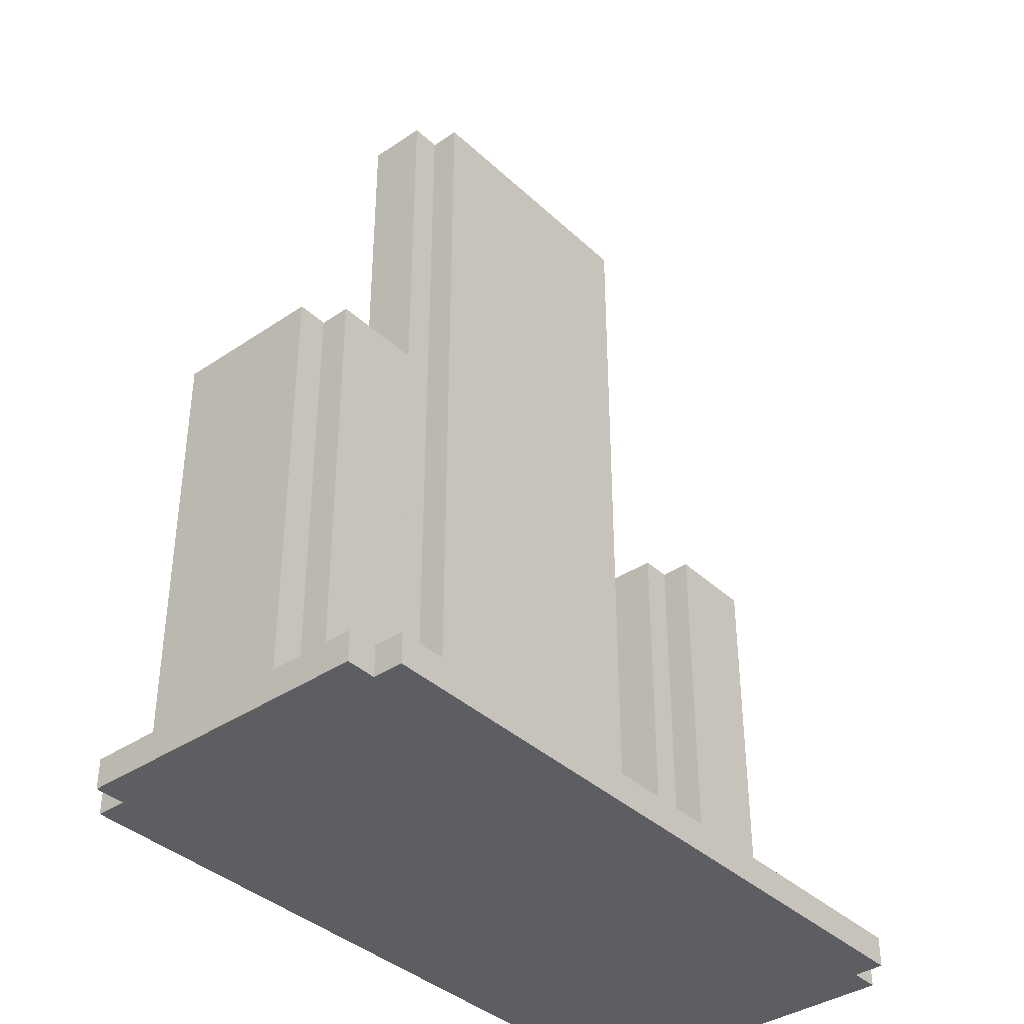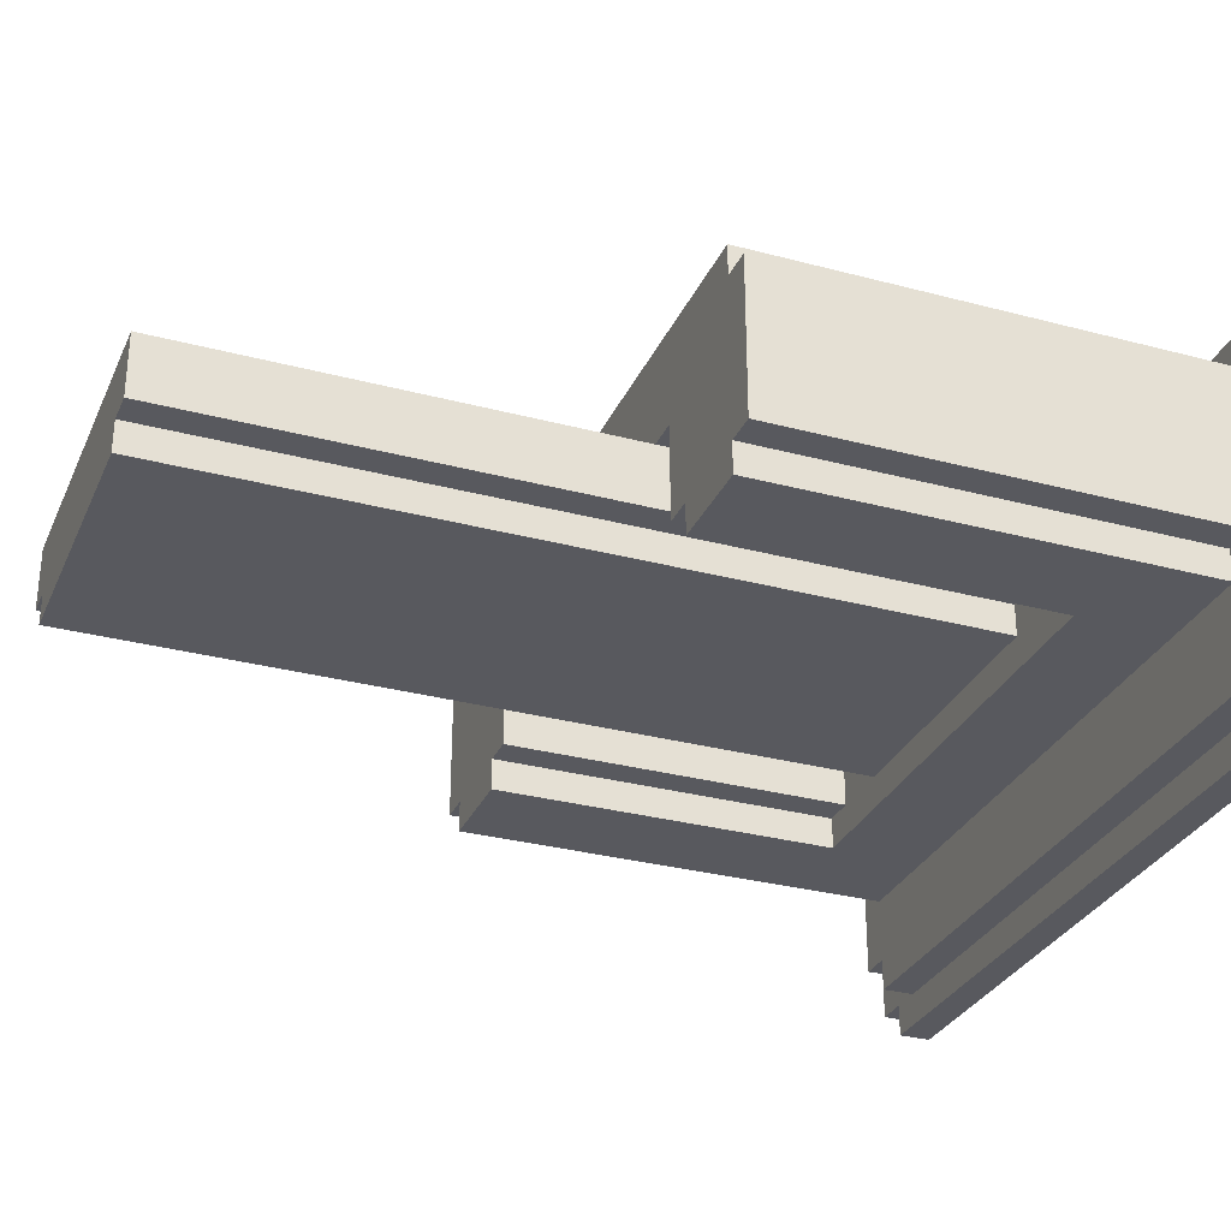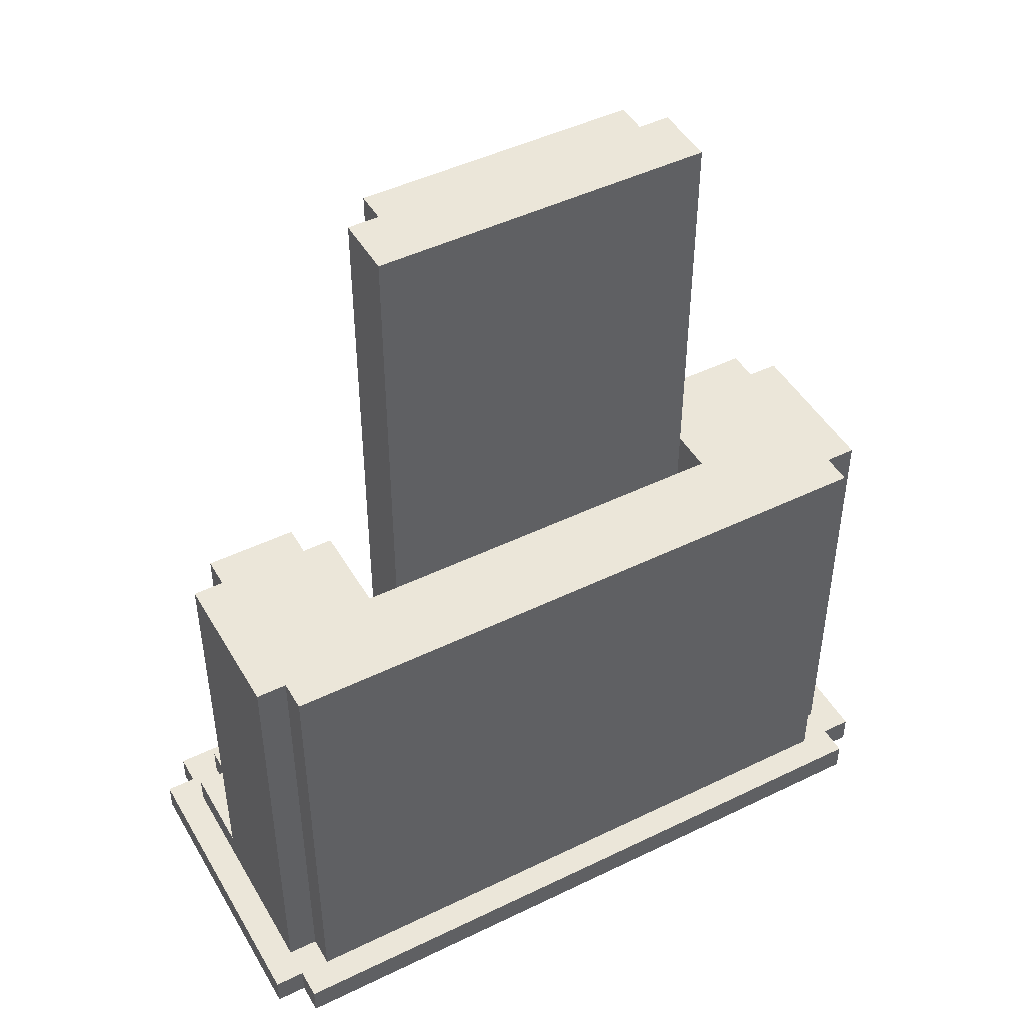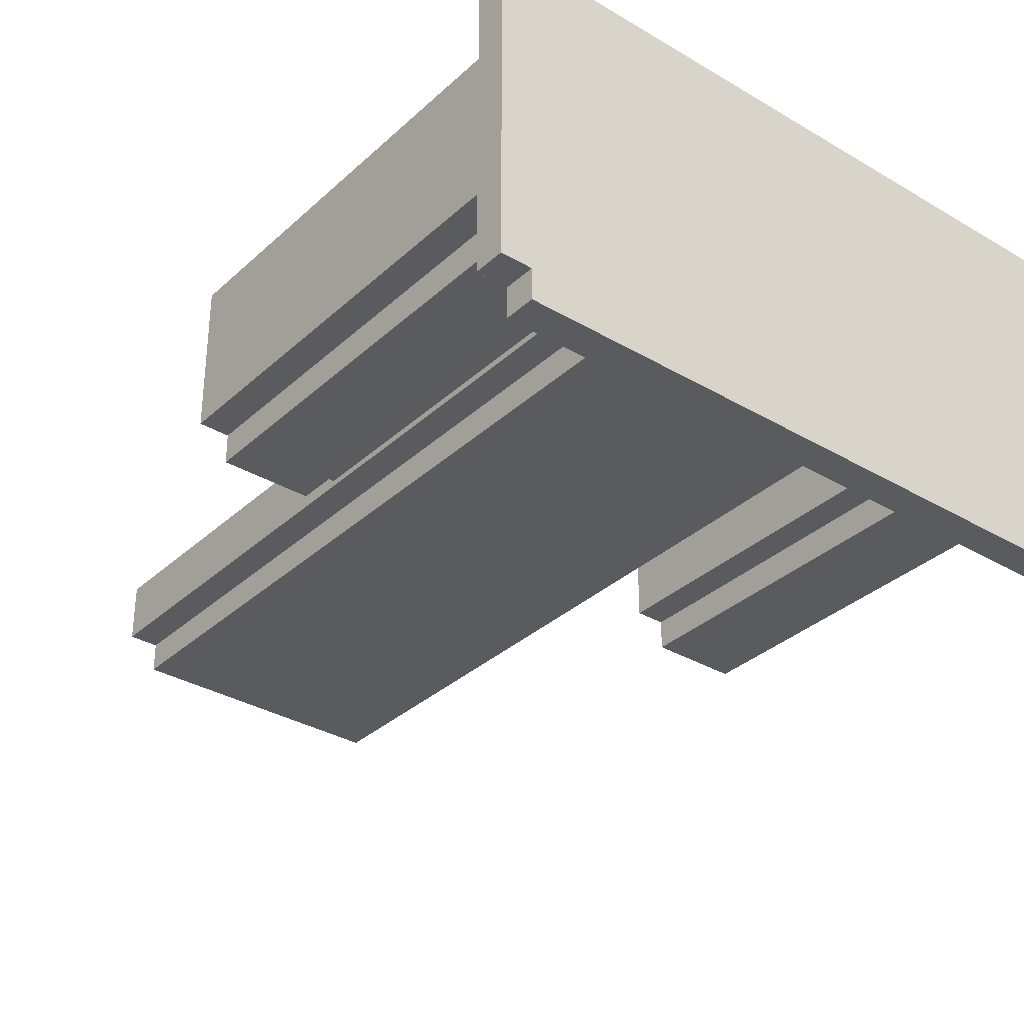
<metadata>
{"format":"obj","ext":"obj","renderer":"f3d","projection":"perspective","resolution":1024,"background":"white","views":[{"elev":-38.1,"azim":130.6,"up":"+Y"},{"elev":-30.4,"azim":-111.1,"up":"+Z"},{"elev":46.7,"azim":-28.9,"up":"+Y"},{"elev":-33.3,"azim":-39.0,"up":"+Z"}]}
</metadata>
<code>
o
v -1.2 0 1.6
v -1.2 0 0.6
v -1.2 0.1 1.6
v -1.2 0.1 0.6
v -1.1 0 1.7
v -1.1 0 1.6
v -1.1 0 0.6
v -1.1 0 0.5
v -1.1 0.1 1.7
v -1.1 0.1 1.6
v -1.1 0.1 1.5
v -1.1 0.1 1.4
v -1.1 0.1 1
v -1.1 0.1 0.7
v -1.1 0.1 0.6
v -1.1 0.1 0.5
v -1.1 0.2 1.1
v -1.1 0.2 1
v -1.1 0.2 0.7
v -1.1 1.6 1.5
v -1.1 1.6 1.4
v -1.1 1.6 1.1
v -1.1 1.6 1
v -1 0.1 1.6
v -1 0.1 1.5
v -1 0.1 0.7
v -1 0.1 0.6
v -1 0.2 1
v -1 0.2 0.9
v -1 0.2 0.7
v -1 0.2 0.6
v -1 1.6 1.6
v -1 1.6 1.5
v -1 1.6 1
v -1 1.6 0.9
v -0.5 0.5 1.3
v -0.5 0.5 1.2
v -0.5 0.5 1.1
v -0.5 1.6 1.3
v -0.5 3 1.3
v -0.5 3 1.2
v -0.5 3 1.1
v -0.4 0.5 1.1
v -0.4 0.5 1
v -0.4 3 1.1
v -0.4 3 1
v 0.7 0.5 1.3
v 0.7 0.5 1.1
v 0.7 0.5 1
v 0.7 1.6 1.3
v 0.7 1.6 1.1
v 0.7 1.6 1
v 0.8 0.5 1
v 0.8 0.5 0.9
v 0.8 1.6 1
v 0.8 1.6 0.9
v -0.7 0.5 1
v -0.7 0.5 0.9
v -0.7 1.6 1
v -0.7 1.6 0.9
v -0.6 0.5 1.3
v -0.6 0.5 1.1
v -0.6 0.5 1
v -0.6 1.6 1.3
v -0.6 1.6 1.1
v -0.6 1.6 1
v 0.5 0.5 1.1
v 0.5 0.5 1
v 0.5 3 1.1
v 0.5 3 1
v 0.6 0.5 1.3
v 0.6 0.5 1.2
v 0.6 0.5 1.1
v 0.6 1.6 1.3
v 0.6 3 1.3
v 0.6 3 1.2
v 0.6 3 1.1
v 1.1 0.1 1.6
v 1.1 0.1 1.5
v 1.1 0.1 0.7
v 1.1 0.1 0.6
v 1.1 0.2 1
v 1.1 0.2 0.9
v 1.1 0.2 0.7
v 1.1 0.2 0.6
v 1.1 1.6 1.6
v 1.1 1.6 1.5
v 1.1 1.6 1
v 1.1 1.6 0.9
v 1.2 0 1.7
v 1.2 0 1.6
v 1.2 0 0.6
v 1.2 0 0.5
v 1.2 0.1 1.7
v 1.2 0.1 1.6
v 1.2 0.1 1.5
v 1.2 0.1 1.4
v 1.2 0.1 1
v 1.2 0.1 0.7
v 1.2 0.1 0.6
v 1.2 0.1 0.5
v 1.2 0.2 1.1
v 1.2 0.2 1
v 1.2 0.2 0.7
v 1.2 1.6 1.5
v 1.2 1.6 1.4
v 1.2 1.6 1.1
v 1.2 1.6 1
v 1.3 0 1.6
v 1.3 0 0.6
v 1.3 0.1 1.6
v 1.3 0.1 0.6
v -1.1 0 1.7
v -1.1 0.1 1.7
v 1.2 0 1.7
v 1.2 0.1 1.7
v -1.2 0 1.6
v -1.2 0.1 1.6
v -1.1 0 1.6
v -1.1 0.1 1.6
v -1 0.1 1.6
v -1 1.6 1.6
v -0.9 0.1 1.6
v -0.9 1.6 1.6
v 1 0.1 1.6
v 1 1.6 1.6
v 1.1 0.1 1.6
v 1.1 1.6 1.6
v 1.2 0 1.6
v 1.2 0.1 1.6
v 1.3 0 1.6
v 1.3 0.1 1.6
v -1.1 0.1 1.5
v -1.1 1.6 1.5
v -1 0.1 1.5
v -1 1.6 1.5
v 1.1 0.1 1.5
v 1.1 1.6 1.5
v 1.2 0.1 1.5
v 1.2 1.6 1.5
v -0.5 1.6 1.3
v -0.5 3 1.3
v 0.6 1.6 1.3
v 0.6 3 1.3
v -0.6 0.5 1.3
v -0.6 1.6 1.3
v -0.5 0.5 1.3
v -0.5 1.6 1.3
v 0.6 0.5 1.3
v 0.6 1.6 1.3
v 0.7 0.5 1.3
v 0.7 1.6 1.3
v -0.5 0.5 1.1
v -0.5 3 1.1
v -0.4 0.5 1.1
v -0.4 3 1.1
v 0.5 0.5 1.1
v 0.5 3 1.1
v 0.6 0.5 1.1
v 0.6 3 1.1
v -1.1 0.2 1
v -1.1 1.6 1
v -1 0.2 1
v -1 1.6 1
v -0.7 0.5 1
v -0.7 1.6 1
v -0.6 0.5 1
v -0.6 1.6 1
v -0.4 0.5 1
v -0.4 3 1
v -0.3 0.7 1
v -0.3 0.9 1
v -0.3 1 1
v -0.3 1.2 1
v -0.3 1.3 1
v -0.3 1.5 1
v -0.3 1.6 1
v -0.3 1.8 1
v -0.3 2 1
v -0.3 2.1 1
v -0.3 2.4 1
v -0.3 2.8 1
v -0.1 0.7 1
v -0.1 0.9 1
v -0.1 1 1
v -0.1 1.2 1
v -0.1 1.3 1
v -0.1 1.5 1
v -0.1 1.6 1
v -0.1 1.8 1
v 0 0.7 1
v 0 0.9 1
v 0 1 1
v 0 1.2 1
v 0 1.3 1
v 0 1.5 1
v 0 1.6 1
v 0 1.8 1
v 0.1 0.7 1
v 0.1 0.9 1
v 0.1 1 1
v 0.1 1.2 1
v 0.1 1.3 1
v 0.1 1.5 1
v 0.1 1.6 1
v 0.1 1.8 1
v 0.2 0.7 1
v 0.2 0.9 1
v 0.2 1 1
v 0.2 1.2 1
v 0.2 1.3 1
v 0.2 1.5 1
v 0.2 1.6 1
v 0.2 1.8 1
v 0.4 0.7 1
v 0.4 0.9 1
v 0.4 1 1
v 0.4 1.2 1
v 0.4 1.3 1
v 0.4 1.5 1
v 0.4 1.6 1
v 0.4 1.8 1
v 0.4 2 1
v 0.4 2.1 1
v 0.4 2.4 1
v 0.4 2.8 1
v 0.5 0.5 1
v 0.5 3 1
v 0.7 0.5 1
v 0.7 1.6 1
v 0.8 0.5 1
v 0.8 1.6 1
v 1.1 0.2 1
v 1.1 1.6 1
v 1.2 0.2 1
v 1.2 1.6 1
v -1 0.2 0.9
v -1 1.6 0.9
v -0.9 0.2 0.9
v -0.9 1.6 0.9
v -0.7 0.4 0.9
v -0.7 0.5 0.9
v -0.7 1.6 0.9
v 0.8 0.4 0.9
v 0.8 0.5 0.9
v 0.8 1.6 0.9
v 1 0.2 0.9
v 1 1.6 0.9
v 1.1 0.2 0.9
v 1.1 1.6 0.9
v -1.1 0.1 0.7
v -1.1 0.2 0.7
v -1 0.1 0.7
v -1 0.2 0.7
v 1.1 0.1 0.7
v 1.1 0.2 0.7
v 1.2 0.1 0.7
v 1.2 0.2 0.7
v -1.2 0 0.6
v -1.2 0.1 0.6
v -1.1 0 0.6
v -1.1 0.1 0.6
v -1 0.1 0.6
v -1 0.2 0.6
v 1.1 0.1 0.6
v 1.1 0.2 0.6
v 1.2 0 0.6
v 1.2 0.1 0.6
v 1.3 0 0.6
v 1.3 0.1 0.6
v -1.1 0 0.5
v -1.1 0.1 0.5
v 1.2 0 0.5
v 1.2 0.1 0.5
v -1.1 0 1.7
v 1.2 0 1.7
v -1.2 0 1.6
v -1.1 0 1.6
v 1.2 0 1.6
v 1.3 0 1.6
v -1.1 0 0.9
v 1 0 0.9
v -1.2 0 0.6
v -1.1 0 0.6
v 1 0 0.6
v 1.2 0 0.6
v 1.3 0 0.6
v -1.1 0 0.5
v 1.2 0 0.5
v -1.1 0.1 1.7
v 1.2 0.1 1.7
v -1.2 0.1 1.6
v -1.1 0.1 1.6
v -1 0.1 1.6
v -0.9 0.1 1.6
v 1 0.1 1.6
v 1.1 0.1 1.6
v 1.2 0.1 1.6
v 1.3 0.1 1.6
v -1.1 0.1 1.5
v -1 0.1 1.5
v 1.1 0.1 1.5
v 1.2 0.1 1.5
v -1.1 0.1 1.4
v 1.2 0.1 1.4
v -1.1 0.1 1
v 1.2 0.1 1
v -1.1 0.1 0.7
v -1 0.1 0.7
v 1.1 0.1 0.7
v 1.2 0.1 0.7
v -1.2 0.1 0.6
v -1.1 0.1 0.6
v -1 0.1 0.6
v 1.1 0.1 0.6
v 1.2 0.1 0.6
v 1.3 0.1 0.6
v -1.1 0.1 0.5
v 1.2 0.1 0.5
v -1.1 0.2 1
v -1 0.2 1
v 1.1 0.2 1
v 1.2 0.2 1
v -1 0.2 0.9
v -0.9 0.2 0.9
v 1 0.2 0.9
v 1.1 0.2 0.9
v -1.1 0.2 0.7
v -1 0.2 0.7
v 1.1 0.2 0.7
v 1.2 0.2 0.7
v -1 0.2 0.6
v 1.1 0.2 0.6
v -0.6 0.5 1.3
v -0.5 0.5 1.3
v 0.6 0.5 1.3
v 0.7 0.5 1.3
v -0.5 0.5 1.2
v 0.6 0.5 1.2
v -0.6 0.5 1.1
v -0.5 0.5 1.1
v -0.4 0.5 1.1
v 0.5 0.5 1.1
v 0.6 0.5 1.1
v 0.7 0.5 1.1
v -0.7 0.5 1
v -0.6 0.5 1
v -0.4 0.5 1
v 0.5 0.5 1
v 0.7 0.5 1
v 0.8 0.5 1
v -0.7 0.5 0.9
v 0.8 0.5 0.9
v -1 1.6 1.6
v -0.9 1.6 1.6
v 1 1.6 1.6
v 1.1 1.6 1.6
v -1.1 1.6 1.5
v -1 1.6 1.5
v 1.1 1.6 1.5
v 1.2 1.6 1.5
v -1.1 1.6 1.4
v -0.9 1.6 1.4
v -0.6 1.6 1.4
v -0.5 1.6 1.4
v 0.6 1.6 1.4
v 0.7 1.6 1.4
v 1 1.6 1.4
v 1.2 1.6 1.4
v -0.6 1.6 1.3
v -0.5 1.6 1.3
v 0.6 1.6 1.3
v 0.7 1.6 1.3
v -1.1 1.6 1.1
v -0.9 1.6 1.1
v -0.7 1.6 1.1
v -0.6 1.6 1.1
v 0.7 1.6 1.1
v 0.8 1.6 1.1
v 1 1.6 1.1
v 1.2 1.6 1.1
v -1.1 1.6 1
v -1 1.6 1
v -0.7 1.6 1
v -0.6 1.6 1
v 0.7 1.6 1
v 0.8 1.6 1
v 1.1 1.6 1
v 1.2 1.6 1
v -1 1.6 0.9
v -0.9 1.6 0.9
v -0.7 1.6 0.9
v 0.8 1.6 0.9
v 1 1.6 0.9
v 1.1 1.6 0.9
v -0.5 3 1.3
v 0.6 3 1.3
v -0.5 3 1.2
v 0.6 3 1.2
v -0.5 3 1.1
v -0.4 3 1.1
v 0.5 3 1.1
v 0.6 3 1.1
v -0.4 3 1
v 0.5 3 1
f 3 2 1
f 4 2 3
f 9 6 5
f 10 6 9
f 15 8 7
f 16 8 15
f 17 13 12
f 18 14 13
f 18 13 17
f 19 14 18
f 20 12 11
f 21 17 12
f 21 12 20
f 22 18 17
f 22 17 21
f 23 18 22
f 30 27 26
f 31 27 30
f 32 25 24
f 33 25 32
f 34 29 28
f 35 29 34
f 39 37 36
f 40 37 39
f 41 38 37
f 41 37 40
f 42 38 41
f 45 44 43
f 46 44 45
f 50 48 47
f 51 49 48
f 51 48 50
f 52 49 51
f 55 54 53
f 56 54 55
f 57 58 59
f 59 58 60
f 61 62 64
f 62 63 65
f 64 62 65
f 65 63 66
f 67 68 69
f 69 68 70
f 71 72 74
f 74 72 75
f 72 73 76
f 75 72 76
f 76 73 77
f 80 81 84
f 84 81 85
f 78 79 86
f 86 79 87
f 82 83 88
f 88 83 89
f 90 91 94
f 94 91 95
f 92 93 100
f 100 93 101
f 97 98 102
f 98 99 103
f 102 98 103
f 103 99 104
f 96 97 105
f 97 102 106
f 105 97 106
f 102 103 107
f 106 102 107
f 107 103 108
f 109 110 111
f 111 110 112
f 115 114 113
f 116 114 115
f 119 118 117
f 120 118 119
f 123 122 121
f 124 122 123
f 125 124 123
f 126 124 125
f 127 126 125
f 128 126 127
f 131 130 129
f 132 130 131
f 135 134 133
f 136 134 135
f 139 138 137
f 140 138 139
f 143 142 141
f 144 142 143
f 145 146 147
f 147 146 148
f 149 150 151
f 151 150 152
f 153 154 155
f 155 154 156
f 157 158 159
f 159 158 160
f 161 162 163
f 163 162 164
f 165 166 167
f 167 166 168
f 169 170 171
f 171 170 172
f 172 170 173
f 173 170 174
f 174 170 175
f 175 170 176
f 176 170 177
f 177 170 178
f 178 170 179
f 179 170 180
f 180 170 181
f 181 170 182
f 169 171 183
f 171 172 183
f 172 173 184
f 183 172 184
f 173 174 185
f 184 173 185
f 174 175 186
f 185 174 186
f 175 176 187
f 186 175 187
f 176 177 188
f 187 176 188
f 177 178 189
f 188 177 189
f 178 179 190
f 189 178 190
f 169 183 191
f 183 184 191
f 189 190 191
f 184 185 191
f 185 186 191
f 188 189 191
f 187 188 191
f 186 187 191
f 191 190 192
f 192 190 193
f 193 190 194
f 194 190 195
f 195 190 196
f 196 190 197
f 190 179 198
f 197 190 198
f 169 191 199
f 191 192 199
f 192 193 200
f 199 192 200
f 193 194 201
f 200 193 201
f 194 195 202
f 201 194 202
f 195 196 203
f 202 195 203
f 196 197 204
f 203 196 204
f 197 198 205
f 204 197 205
f 198 179 206
f 205 198 206
f 202 203 207
f 204 205 207
f 205 206 207
f 201 202 207
f 200 201 207
f 199 200 207
f 169 199 207
f 203 204 207
f 207 206 208
f 208 206 209
f 209 206 210
f 210 206 211
f 211 206 212
f 212 206 213
f 206 179 214
f 213 206 214
f 169 207 215
f 207 208 215
f 208 209 216
f 215 208 216
f 209 210 217
f 216 209 217
f 210 211 218
f 217 210 218
f 211 212 219
f 218 211 219
f 212 213 220
f 219 212 220
f 213 214 221
f 220 213 221
f 214 179 222
f 221 214 222
f 179 180 223
f 222 179 223
f 180 181 224
f 223 180 224
f 181 182 225
f 224 181 225
f 182 170 226
f 225 182 226
f 224 225 227
f 223 224 227
f 225 226 227
f 217 218 227
f 216 217 227
f 215 216 227
f 169 215 227
f 219 220 227
f 220 221 227
f 221 222 227
f 222 223 227
f 218 219 227
f 226 170 228
f 227 226 228
f 229 230 231
f 231 230 232
f 233 234 235
f 235 234 236
f 237 238 239
f 239 238 240
f 239 240 241
f 241 240 242
f 242 240 243
f 239 241 244
f 241 242 244
f 244 242 245
f 239 244 247
f 245 246 247
f 244 245 247
f 247 246 248
f 247 248 249
f 249 248 250
f 251 252 253
f 253 252 254
f 255 256 257
f 257 256 258
f 259 260 261
f 261 260 262
f 263 264 265
f 265 264 266
f 267 268 269
f 269 268 270
f 271 272 273
f 273 272 274
f 278 276 275
f 279 276 278
f 281 278 277
f 281 280 279
f 281 279 278
f 282 280 281
f 283 281 277
f 284 282 281
f 284 281 283
f 285 280 282
f 285 282 284
f 286 280 285
f 287 280 286
f 288 285 284
f 288 286 285
f 289 286 288
f 290 291 293
f 293 291 294
f 294 291 295
f 295 291 296
f 296 291 297
f 297 291 298
f 292 293 300
f 293 294 300
f 300 294 301
f 298 299 302
f 297 298 302
f 302 299 303
f 292 300 304
f 303 299 305
f 292 304 306
f 305 299 307
f 292 306 308
f 307 299 311
f 292 308 312
f 308 309 313
f 312 308 313
f 313 309 314
f 310 311 315
f 311 299 316
f 315 311 316
f 316 299 317
f 313 314 318
f 314 315 318
f 315 316 318
f 318 316 319
f 320 321 324
f 322 323 327
f 325 326 328
f 326 327 328
f 320 324 328
f 324 325 328
f 328 327 329
f 327 323 330
f 329 327 330
f 330 323 331
f 329 330 332
f 332 330 333
f 334 335 338
f 336 337 339
f 334 338 340
f 340 338 341
f 339 337 344
f 344 337 345
f 341 342 347
f 340 341 347
f 347 342 348
f 344 345 349
f 343 344 349
f 349 345 350
f 349 350 352
f 350 351 352
f 348 349 352
f 347 348 352
f 346 347 352
f 352 351 353
f 354 355 359
f 356 357 360
f 358 359 362
f 355 356 363
f 362 359 363
f 359 355 363
f 363 356 364
f 364 356 365
f 365 356 366
f 366 356 367
f 360 361 368
f 367 356 368
f 356 360 368
f 368 361 369
f 362 363 370
f 363 364 370
f 364 365 370
f 365 366 371
f 370 365 371
f 366 367 372
f 371 366 372
f 368 369 373
f 372 367 373
f 367 368 373
f 362 370 374
f 374 370 375
f 375 370 376
f 376 370 377
f 373 369 378
f 378 369 379
f 379 369 380
f 380 369 381
f 374 375 382
f 382 375 383
f 376 377 384
f 375 376 384
f 384 377 385
f 378 379 386
f 379 380 387
f 386 379 387
f 380 381 388
f 388 381 389
f 383 375 390
f 375 384 391
f 390 375 391
f 391 384 392
f 387 380 393
f 380 388 394
f 393 380 394
f 394 388 395
f 396 397 398
f 398 397 399
f 398 399 400
f 400 399 401
f 401 399 402
f 402 399 403
f 401 402 404
f 404 402 405

</code>
